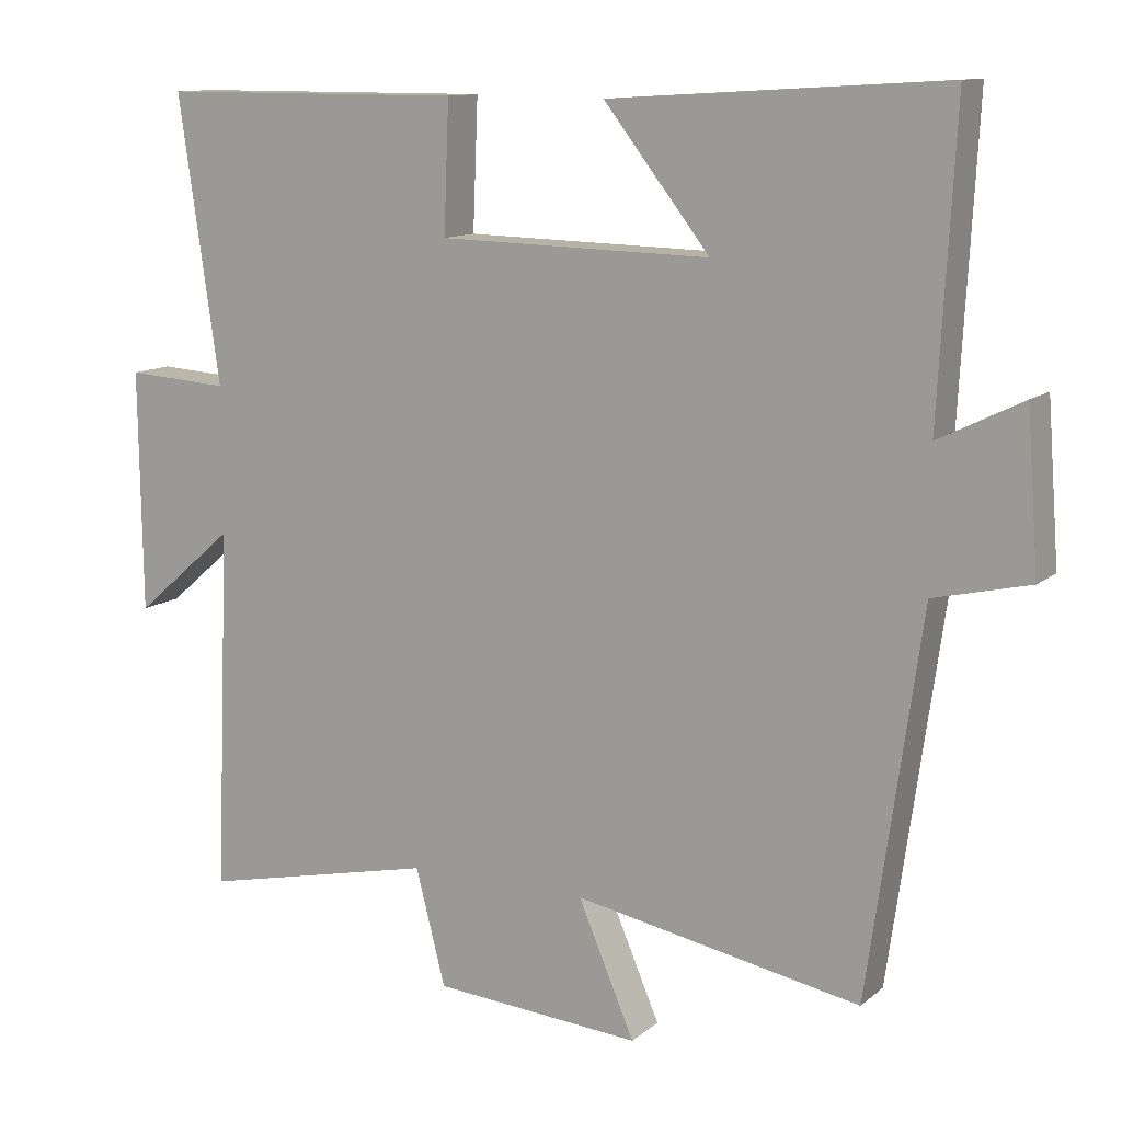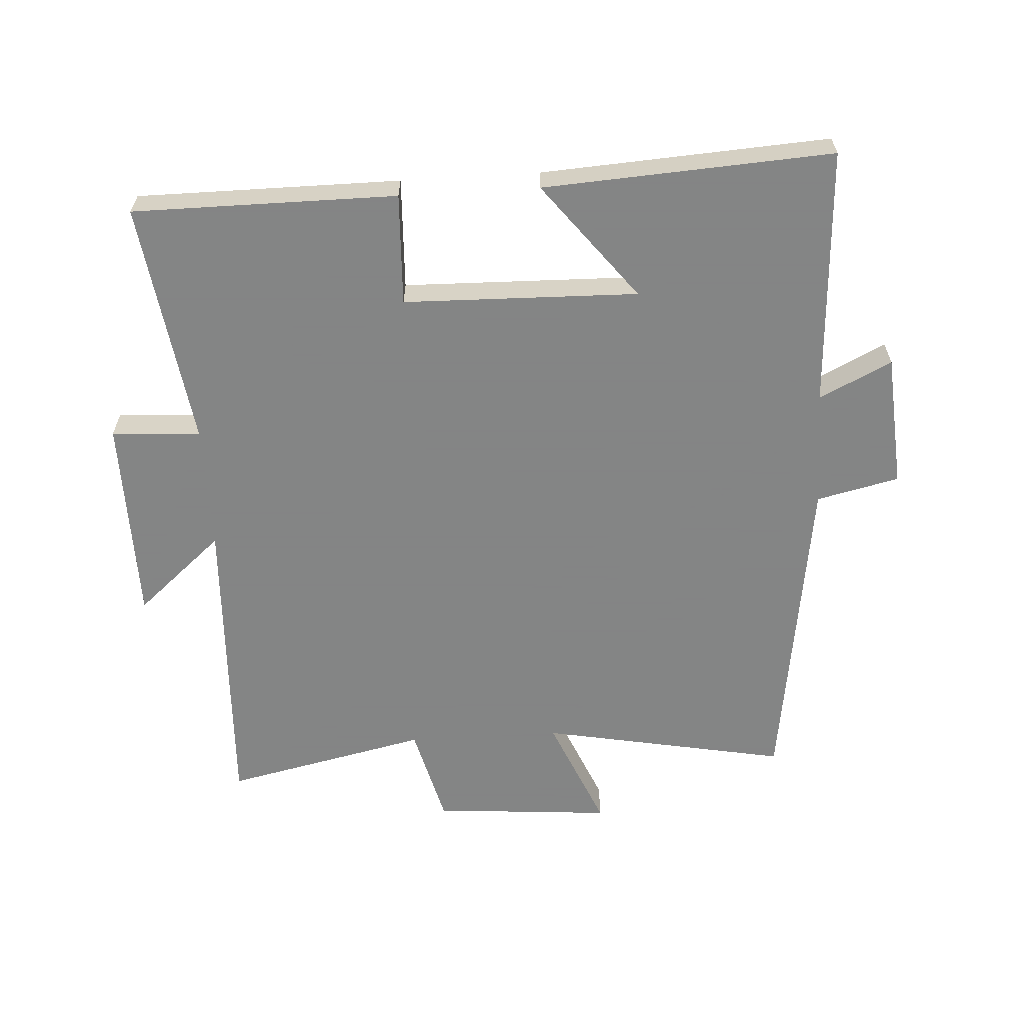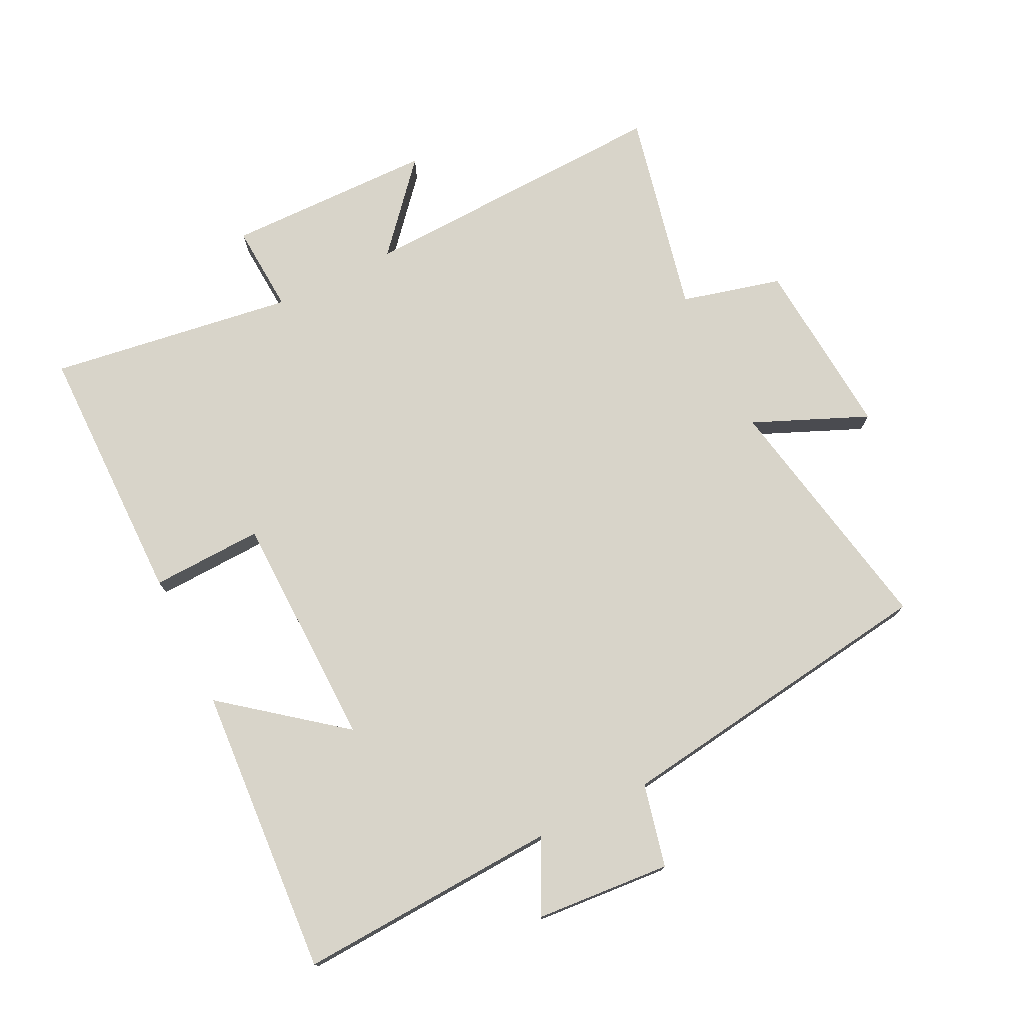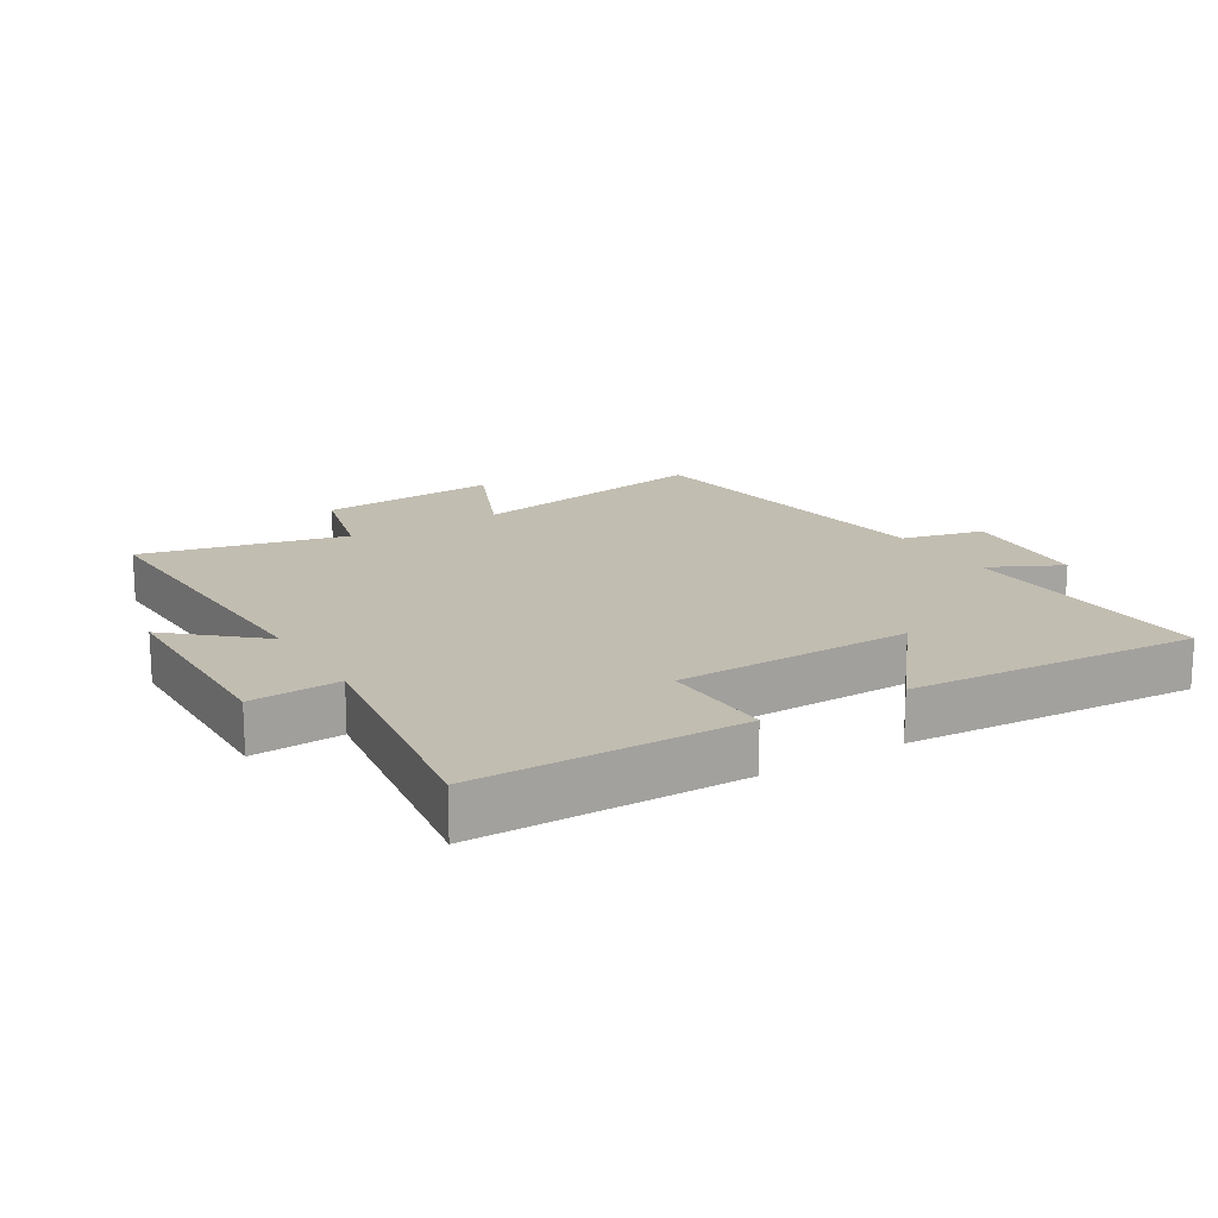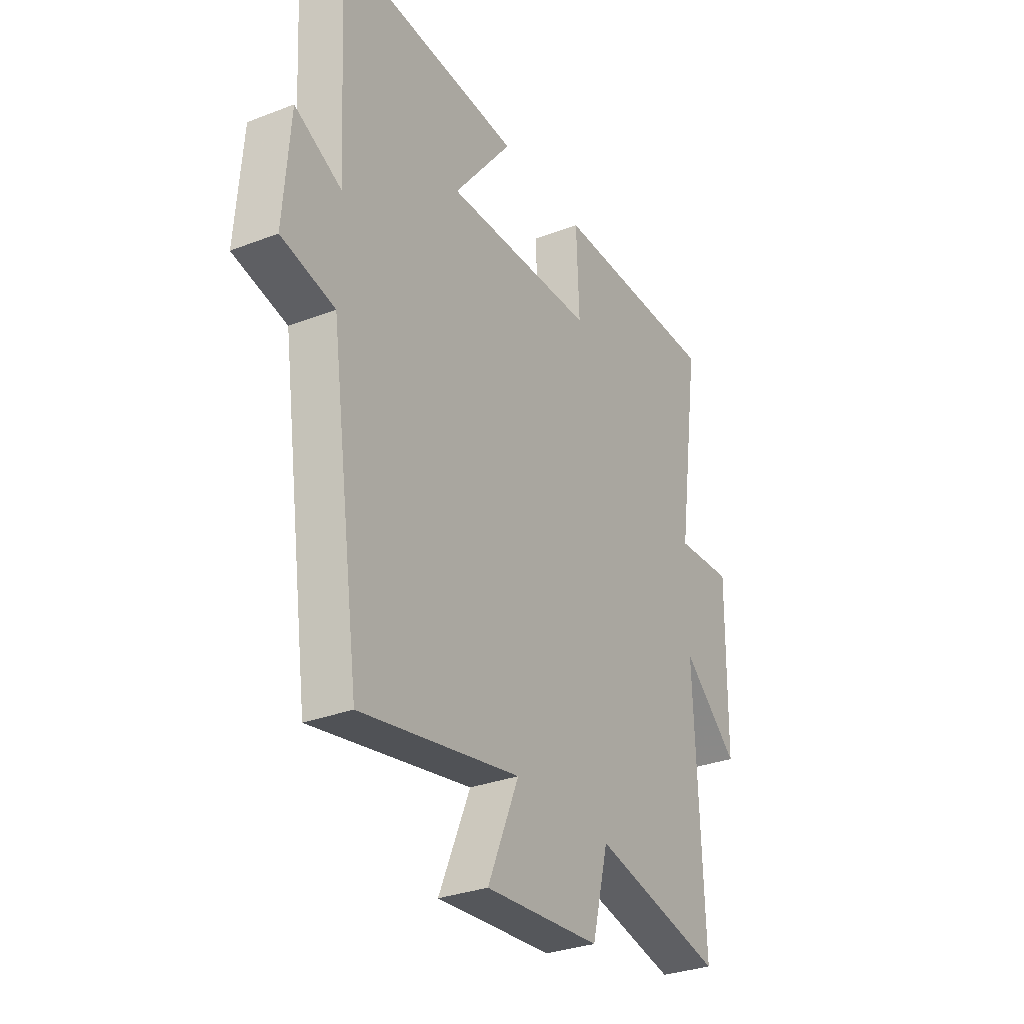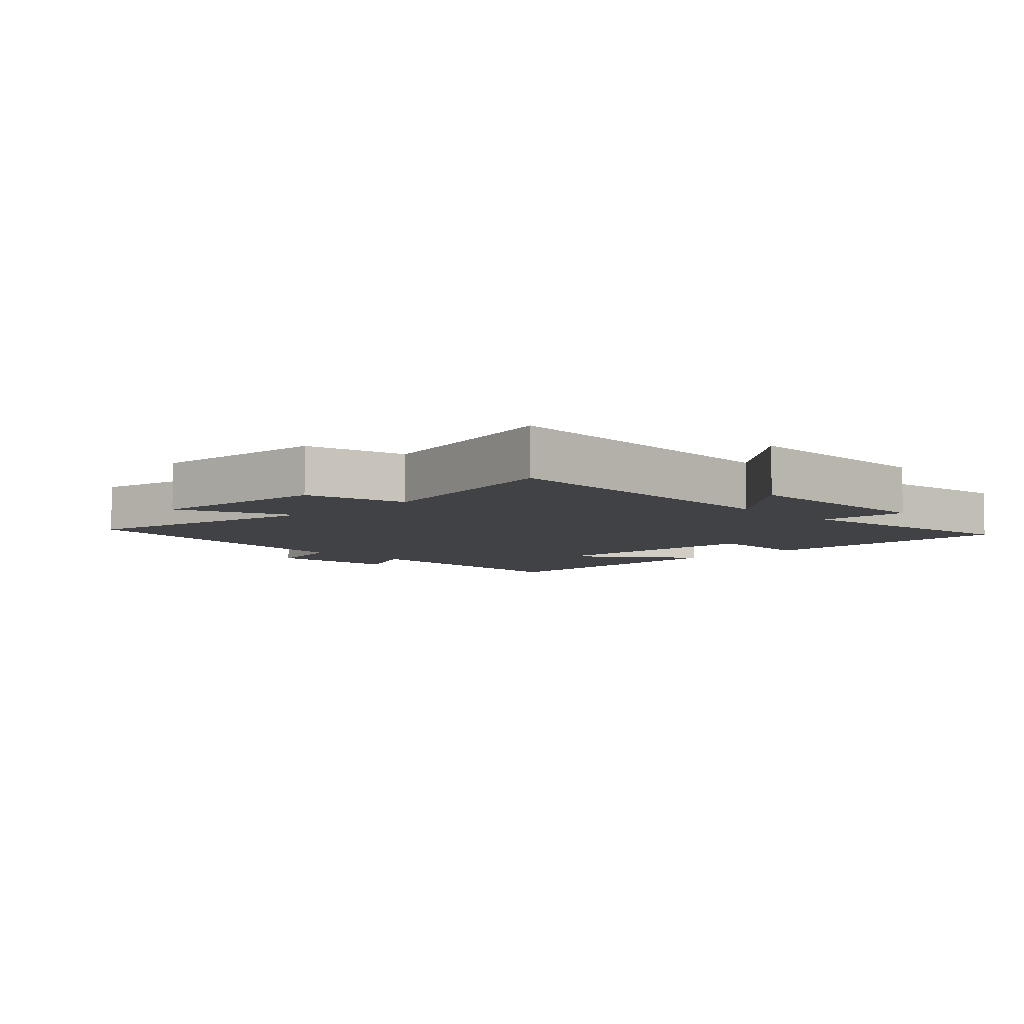
<metadata>
{"format":"obj","ext":"obj","renderer":"f3d","projection":"perspective","resolution":1024,"background":"white","views":[{"elev":11.7,"azim":29.1,"up":"+Z"},{"elev":-61.6,"azim":3.4,"up":"+Y"},{"elev":75.2,"azim":63.8,"up":"+Y"},{"elev":16.9,"azim":-31.0,"up":"+Y"},{"elev":-30.9,"azim":119.0,"up":"+Z"},{"elev":-6.4,"azim":-135.8,"up":"+Y"}]}
</metadata>
<code>
v 0.522 0.07 0.528
v 0.5 0.07 0.122
v 0.613 0.07 0.178
v 0.629 0.07 -0.032
v 0.5 0.07 -0.062
v 0.428 0.07 -0.573
v 0.042 0.07 -0.5
v 0.118 0.07 -0.678
v -0.162 0.07 -0.656
v -0.202 0.07 -0.5
v -0.52 0.07 -0.57
v -0.5 0.07 -0.081
v -0.635 0.07 -0.198
v -0.639 0.07 0.126
v -0.5 0.07 0.117
v -0.555 0.07 0.499
v -0.144 0.07 0.5
v -0.151 0.07 0.326
v 0.215 0.07 0.318
v 0.072 0.07 0.5
v 0.522 0 0.528
v 0.5 0 0.122
v 0.613 0 0.178
v 0.629 0 -0.032
v 0.5 0 -0.062
v 0.428 0 -0.573
v 0.042 0 -0.5
v 0.118 0 -0.678
v -0.162 0 -0.656
v -0.202 0 -0.5
v -0.52 0 -0.57
v -0.5 0 -0.081
v -0.635 0 -0.198
v -0.639 0 0.126
v -0.5 0 0.117
v -0.555 0 0.499
v -0.144 0 0.5
v -0.151 0 0.326
v 0.215 0 0.318
v 0.072 0 0.5
f 19 20 1 2
f 18 19 2
f 15 16 17 18
f 15 18 2
f 12 13 14 15
f 12 15 2
f 10 11 12 2
f 7 8 9 10
f 7 10 2 3
f 5 6 7
f 5 7 3
f 3 4 5
f 22 21 40 39
f 22 39 38
f 38 37 36 35
f 22 38 35
f 35 34 33 32
f 22 35 32
f 22 32 31 30
f 30 29 28 27
f 23 22 30 27
f 27 26 25
f 23 27 25
f 25 24 23
f 1 21 22 2
f 2 22 23 3
f 3 23 24 4
f 4 24 25 5
f 5 25 26 6
f 6 26 27 7
f 7 27 28 8
f 8 28 29 9
f 9 29 30 10
f 10 30 31 11
f 11 31 32 12
f 12 32 33 13
f 13 33 34 14
f 14 34 35 15
f 15 35 36 16
f 16 36 37 17
f 17 37 38 18
f 18 38 39 19
f 19 39 40 20
f 20 40 21 1

</code>
